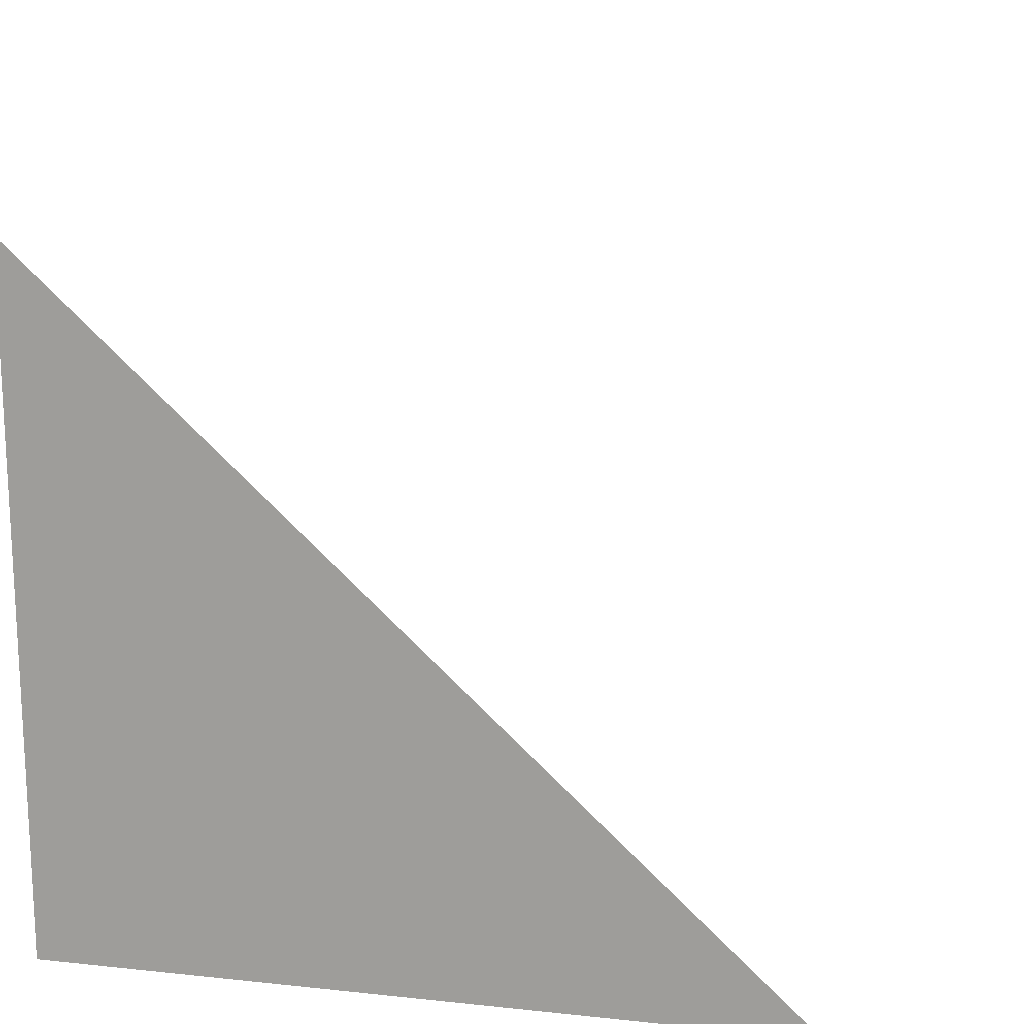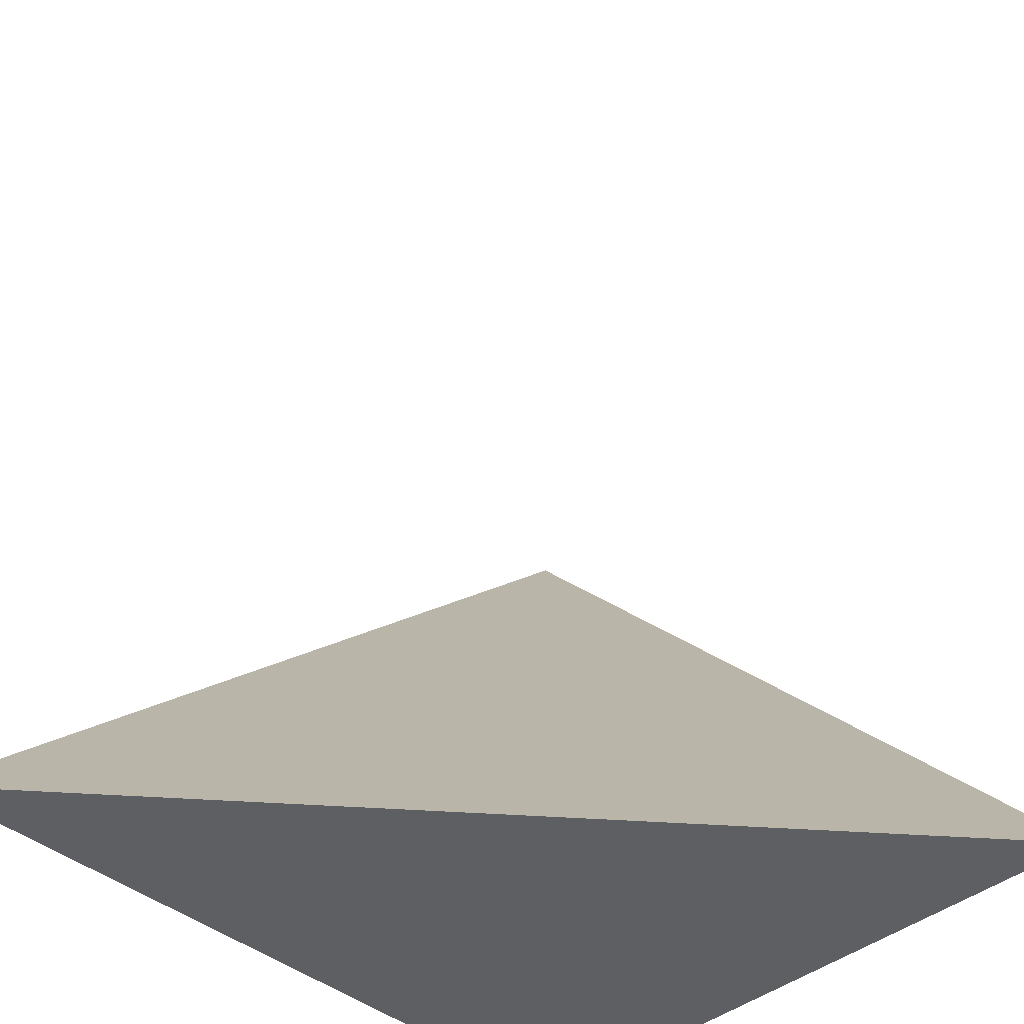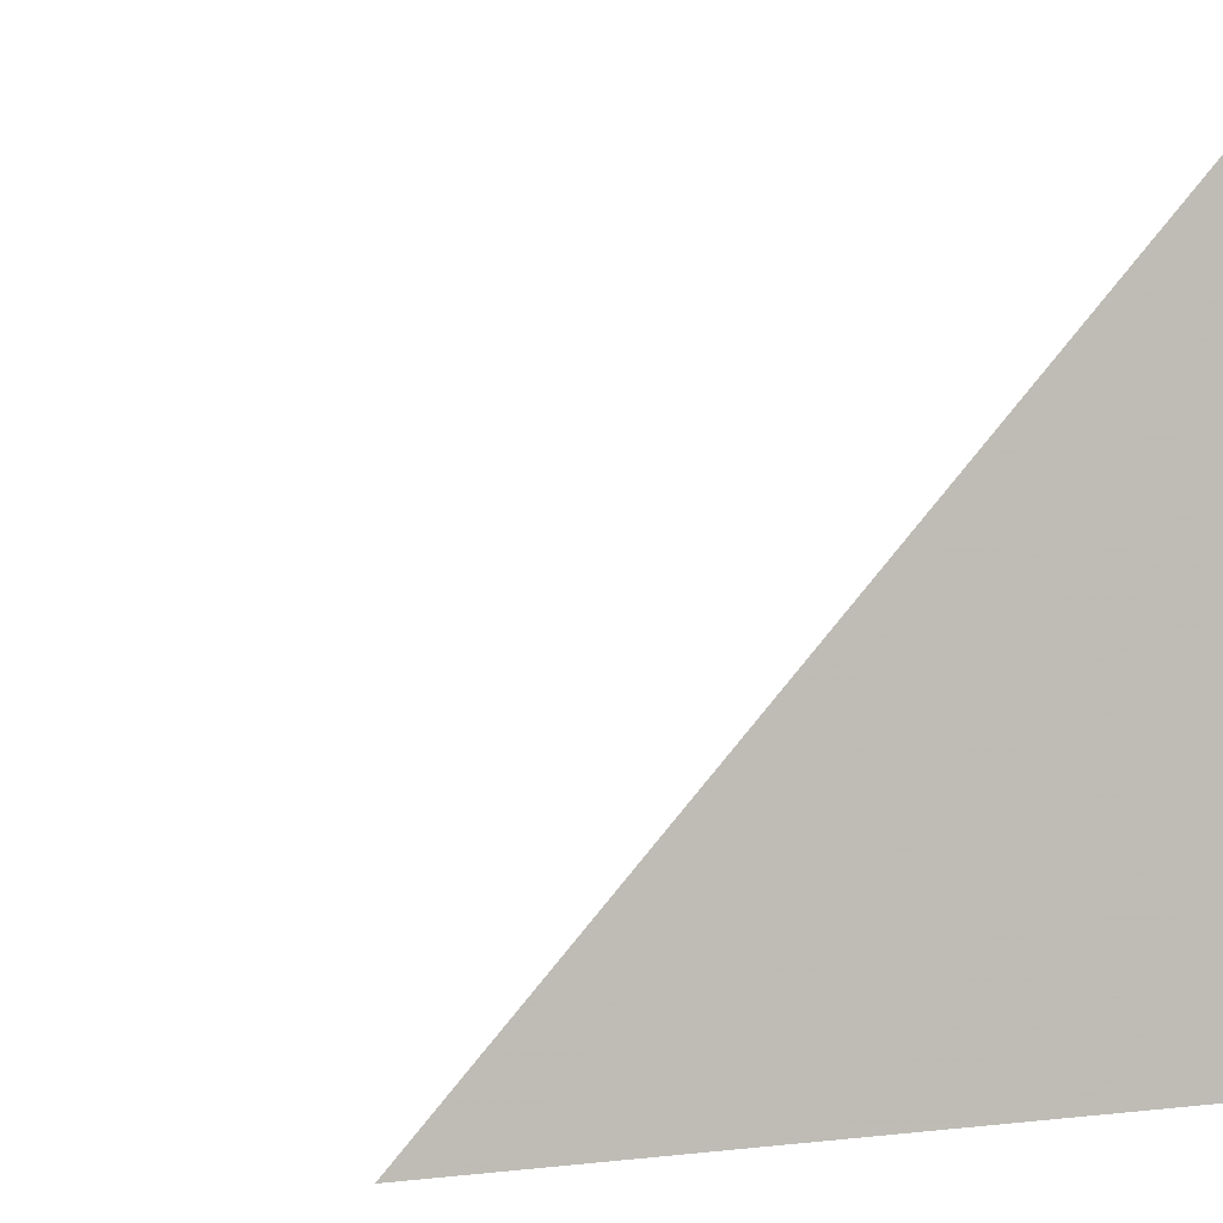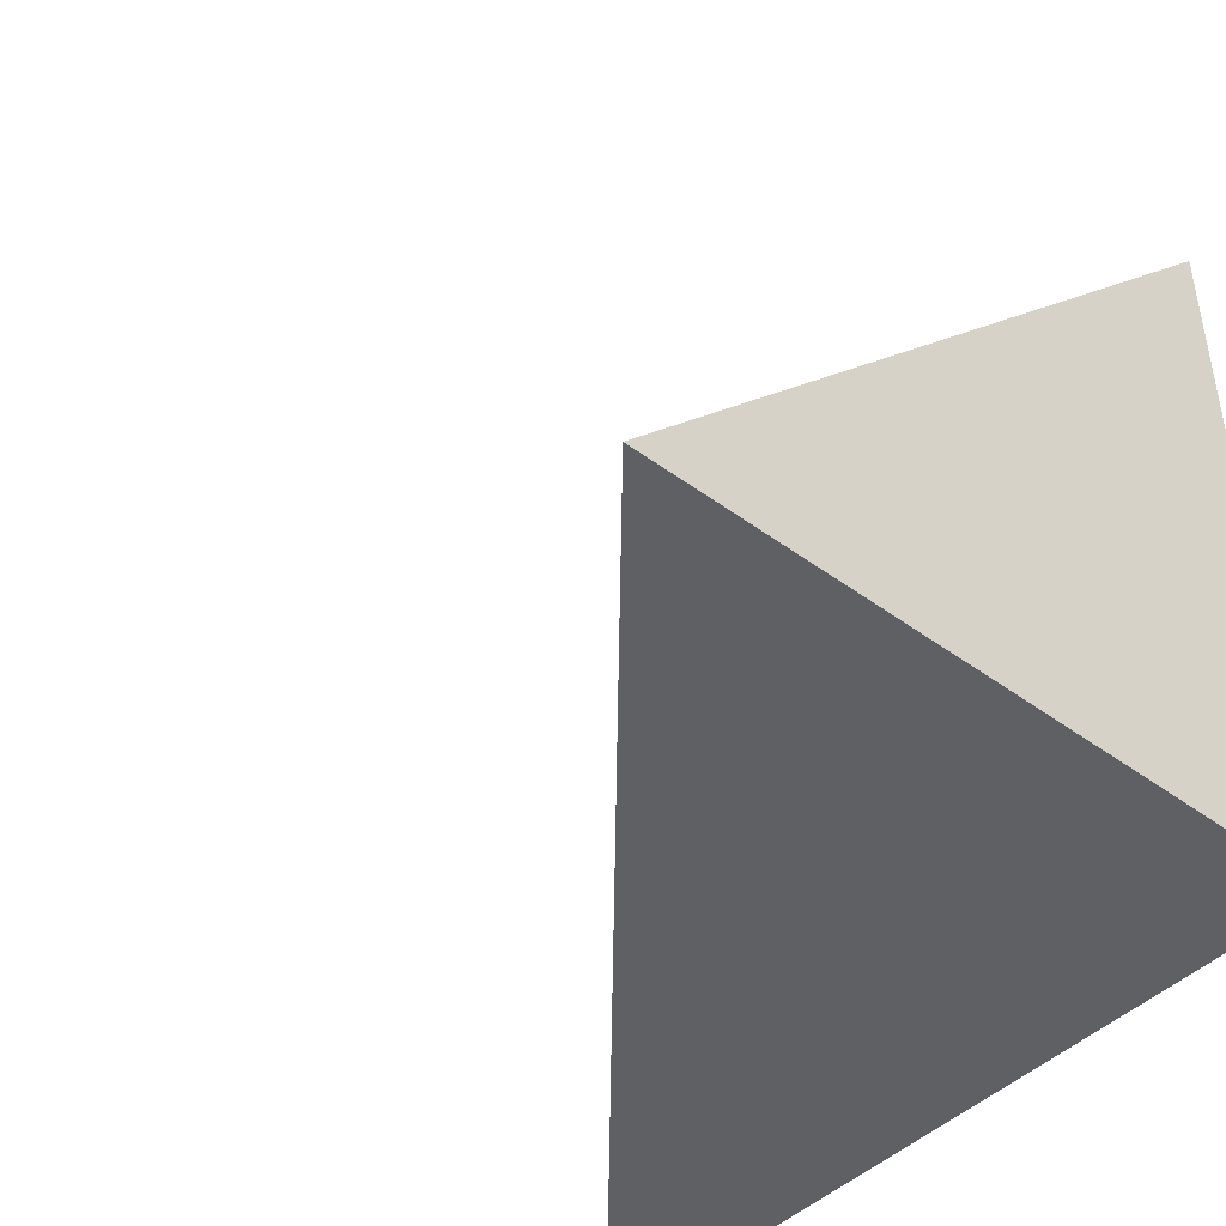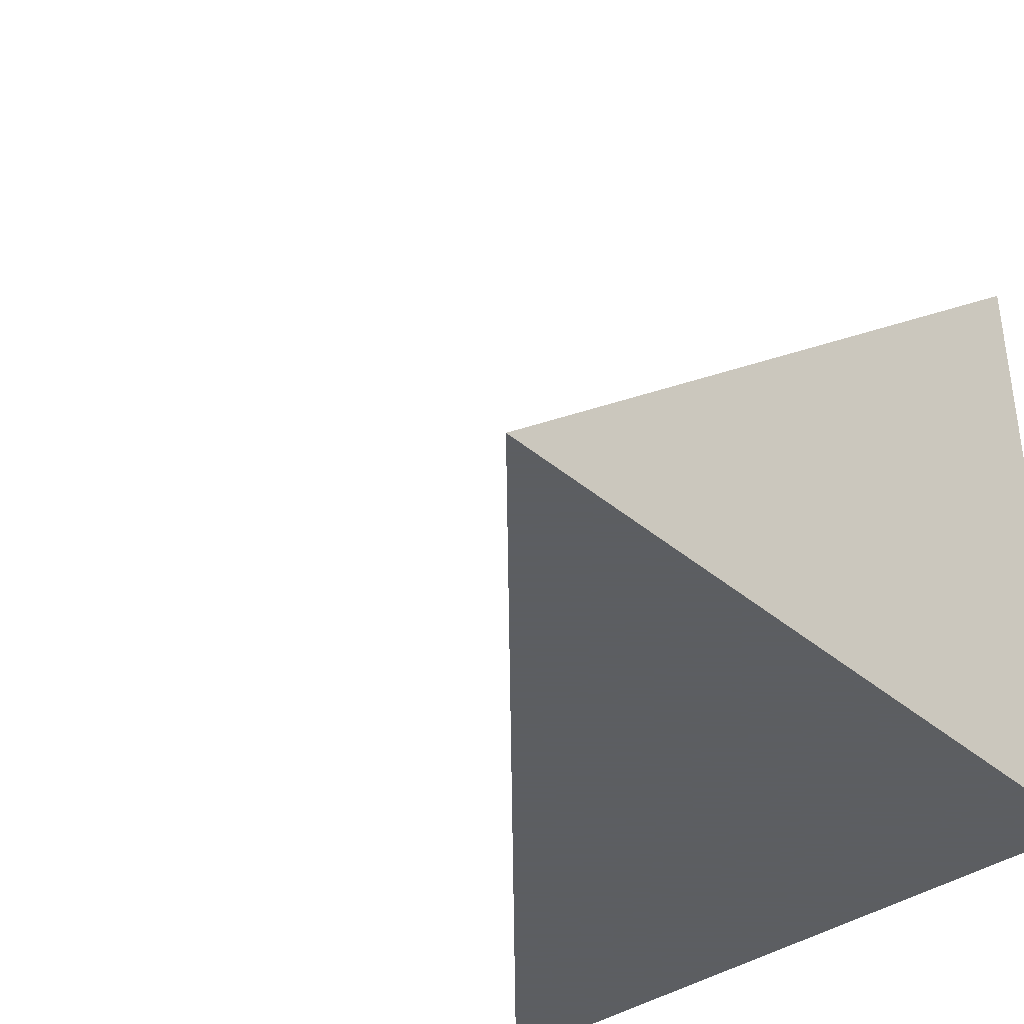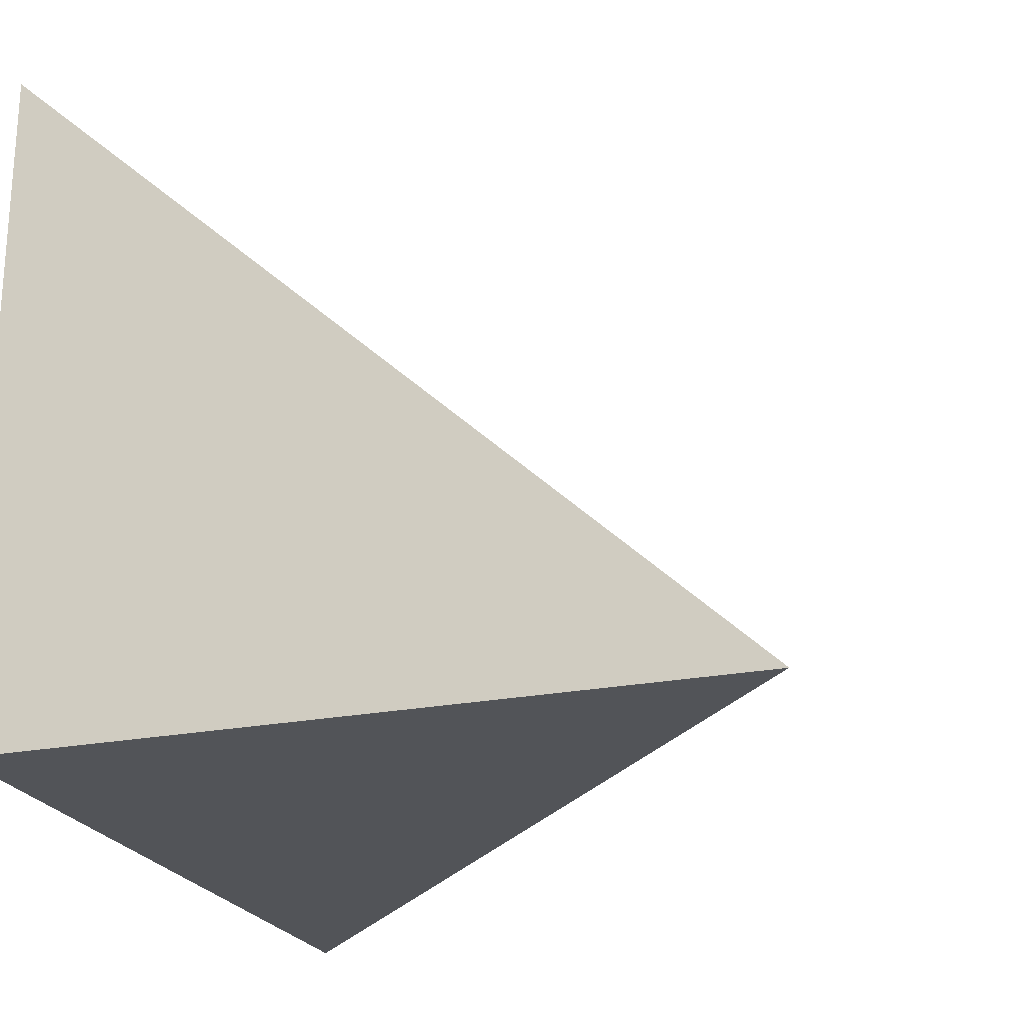
<metadata>
{"format":"obj","ext":"obj","renderer":"f3d","projection":"perspective","resolution":1024,"background":"white","views":[{"elev":16.5,"azim":-77.8,"up":"+Y"},{"elev":-41.4,"azim":134.8,"up":"+Z"},{"elev":2.4,"azim":-112.6,"up":"+Z"},{"elev":-44.3,"azim":-130.9,"up":"+Z"},{"elev":-37.4,"azim":132.7,"up":"+Y"},{"elev":-22.8,"azim":-71.0,"up":"+Y"}]}
</metadata>
<code>
v -0.308 -0.2605 -0.2795
v 0.9241 -0.2605 -0.2795
v -0.308 0.7816 -0.2795
v -0.308 -0.2605 0.8385
v -0.308 0.2605 -0.2795
v 0.308 0.2605 -0.2795
v 0.308 -0.2605 -0.2795
v 0.308 -0.2605 0.2795
v -0.308 -0.2605 0.2795
v -0.308 0.2605 0.2795
v -0.308 -2.776e-17 -0.2795
v 2.776e-17 -2.776e-17 -0.2795
v 2.776e-17 -0.2605 -0.2795
v -0.308 0.5211 -0.2795
v 2.776e-17 0.5211 -0.2795
v 2.776e-17 0.2605 -0.2795
v 0.6161 -2.776e-17 -0.2795
v 0.6161 -0.2605 -0.2795
v 0.308 -2.776e-17 -0.2795
v 2.776e-17 -0.2605 0
v -0.308 -0.2605 0
v 0.6161 -0.2605 0
v 0.308 -0.2605 0
v 2.776e-17 -0.2605 0.559
v -0.308 -0.2605 0.559
v 2.776e-17 -0.2605 0.2795
v -0.308 0.2605 0
v -0.308 0.5211 0
v -0.308 -2.776e-17 0
v -0.308 -2.776e-17 0.559
v -0.308 -2.776e-17 0.2795
v 0.308 -2.776e-17 0
v 2.776e-17 0.2605 0
v 2.776e-17 -2.776e-17 0.2795
v -0.308 -0.1303 -0.2795
v -0.154 -0.1303 -0.2795
v -0.154 -0.2605 -0.2795
v -0.308 0.1303 -0.2795
v -0.154 0.1303 -0.2795
v -0.154 -2.776e-17 -0.2795
v 0.154 -0.1303 -0.2795
v 0.154 -0.2605 -0.2795
v 2.776e-17 -0.1303 -0.2795
v -0.308 0.3908 -0.2795
v -0.154 0.3908 -0.2795
v -0.154 0.2605 -0.2795
v -0.308 0.6514 -0.2795
v -0.154 0.6514 -0.2795
v -0.154 0.5211 -0.2795
v 0.154 0.3908 -0.2795
v 0.154 0.2605 -0.2795
v 2.776e-17 0.3908 -0.2795
v 0.4621 0.1303 -0.2795
v 0.4621 -2.776e-17 -0.2795
v 0.308 0.1303 -0.2795
v 0.7701 -0.1303 -0.2795
v 0.7701 -0.2605 -0.2795
v 0.6161 -0.1303 -0.2795
v 0.4621 -0.2605 -0.2795
v 0.308 -0.1303 -0.2795
v 0.4621 -0.1303 -0.2795
v 2.776e-17 0.1303 -0.2795
v 0.154 0.1303 -0.2795
v 0.154 -2.776e-17 -0.2795
v -0.154 -0.2605 -0.1398
v -0.308 -0.2605 -0.1398
v 0.154 -0.2605 -0.1398
v 2.776e-17 -0.2605 -0.1398
v -0.154 -0.2605 0.1398
v -0.308 -0.2605 0.1398
v -0.154 -0.2605 0
v 0.4621 -0.2605 -0.1398
v 0.308 -0.2605 -0.1398
v 0.7701 -0.2605 -0.1398
v 0.6161 -0.2605 -0.1398
v 0.4621 -0.2605 0.1398
v 0.308 -0.2605 0.1398
v 0.4621 -0.2605 0
v 0.154 -0.2605 0.4193
v 2.776e-17 -0.2605 0.4193
v 0.154 -0.2605 0.2795
v -0.154 -0.2605 0.6988
v -0.308 -0.2605 0.6988
v -0.154 -0.2605 0.559
v -0.308 -0.2605 0.4193
v -0.154 -0.2605 0.2795
v -0.154 -0.2605 0.4193
v 0.154 -0.2605 0
v 0.154 -0.2605 0.1398
v 2.776e-17 -0.2605 0.1398
v -0.308 0.5211 -0.1398
v -0.308 0.6514 -0.1398
v -0.308 0.2605 -0.1398
v -0.308 0.3908 -0.1398
v -0.308 0.2605 0.1398
v -0.308 0.3908 0.1398
v -0.308 0.3908 0
v -0.308 -2.776e-17 -0.1398
v -0.308 0.1303 -0.1398
v -0.308 -0.1303 -0.1398
v -0.308 -0.1303 0.1398
v -0.308 -0.1303 0
v -0.308 -0.1303 0.4193
v -0.308 -0.1303 0.2795
v -0.308 -0.1303 0.6988
v -0.308 -0.1303 0.559
v -0.308 0.1303 0.4193
v -0.308 0.1303 0.2795
v -0.308 -2.776e-17 0.4193
v -0.308 0.1303 0
v -0.308 -2.776e-17 0.1398
v -0.308 0.1303 0.1398
v 0.6161 -0.1303 -0.1398
v 0.308 0.1303 -0.1398
v 0.4621 -2.776e-17 -0.1398
v 0.308 -0.1303 0.1398
v 0.4621 -0.1303 0
v 2.776e-17 0.3908 -0.1398
v 0.154 0.2605 -0.1398
v -0.154 0.5211 -0.1398
v -0.154 0.2605 0.1398
v -0.154 0.3908 0
v -0.154 -2.776e-17 0.4193
v -0.154 0.1303 0.2795
v -0.154 -0.1303 0.559
v 0.154 -0.1303 0.2795
v 2.776e-17 -0.1303 0.4193
v 0.154 0.1303 0
v 2.776e-17 0.1303 0.1398
v 0.154 -2.776e-17 0.1398
f 1 35 37
f 35 11 36
f 36 13 37
f 35 36 37
f 11 38 40
f 38 5 39
f 39 12 40
f 38 39 40
f 12 41 43
f 41 7 42
f 42 13 43
f 41 42 43
f 11 40 36
f 40 12 43
f 43 13 36
f 40 43 36
f 5 44 46
f 44 14 45
f 45 16 46
f 44 45 46
f 14 47 49
f 47 3 48
f 48 15 49
f 47 48 49
f 15 50 52
f 50 6 51
f 51 16 52
f 50 51 52
f 14 49 45
f 49 15 52
f 52 16 45
f 49 52 45
f 6 53 55
f 53 17 54
f 54 19 55
f 53 54 55
f 17 56 58
f 56 2 57
f 57 18 58
f 56 57 58
f 18 59 61
f 59 7 60
f 60 19 61
f 59 60 61
f 17 58 54
f 58 18 61
f 61 19 54
f 58 61 54
f 5 46 39
f 46 16 62
f 62 12 39
f 46 62 39
f 16 51 63
f 51 6 55
f 55 19 63
f 51 55 63
f 19 60 64
f 60 7 41
f 41 12 64
f 60 41 64
f 16 63 62
f 63 19 64
f 64 12 62
f 63 64 62
f 1 37 66
f 37 13 65
f 65 21 66
f 37 65 66
f 13 42 68
f 42 7 67
f 67 20 68
f 42 67 68
f 20 69 71
f 69 9 70
f 70 21 71
f 69 70 71
f 13 68 65
f 68 20 71
f 71 21 65
f 68 71 65
f 7 59 73
f 59 18 72
f 72 23 73
f 59 72 73
f 18 57 75
f 57 2 74
f 74 22 75
f 57 74 75
f 22 76 78
f 76 8 77
f 77 23 78
f 76 77 78
f 18 75 72
f 75 22 78
f 78 23 72
f 75 78 72
f 8 79 81
f 79 24 80
f 80 26 81
f 79 80 81
f 24 82 84
f 82 4 83
f 83 25 84
f 82 83 84
f 25 85 87
f 85 9 86
f 86 26 87
f 85 86 87
f 24 84 80
f 84 25 87
f 87 26 80
f 84 87 80
f 7 73 67
f 73 23 88
f 88 20 67
f 73 88 67
f 23 77 89
f 77 8 81
f 81 26 89
f 77 81 89
f 26 86 90
f 86 9 69
f 69 20 90
f 86 69 90
f 23 89 88
f 89 26 90
f 90 20 88
f 89 90 88
f 3 47 92
f 47 14 91
f 91 28 92
f 47 91 92
f 14 44 94
f 44 5 93
f 93 27 94
f 44 93 94
f 27 95 97
f 95 10 96
f 96 28 97
f 95 96 97
f 14 94 91
f 94 27 97
f 97 28 91
f 94 97 91
f 5 38 99
f 38 11 98
f 98 29 99
f 38 98 99
f 11 35 100
f 35 1 66
f 66 21 100
f 35 66 100
f 21 70 102
f 70 9 101
f 101 29 102
f 70 101 102
f 11 100 98
f 100 21 102
f 102 29 98
f 100 102 98
f 9 85 104
f 85 25 103
f 103 31 104
f 85 103 104
f 25 83 106
f 83 4 105
f 105 30 106
f 83 105 106
f 30 107 109
f 107 10 108
f 108 31 109
f 107 108 109
f 25 106 103
f 106 30 109
f 109 31 103
f 106 109 103
f 5 99 93
f 99 29 110
f 110 27 93
f 99 110 93
f 29 101 111
f 101 9 104
f 104 31 111
f 101 104 111
f 31 108 112
f 108 10 95
f 95 27 112
f 108 95 112
f 29 111 110
f 111 31 112
f 112 27 110
f 111 112 110
f 2 56 74
f 56 17 113
f 113 22 74
f 56 113 74
f 17 53 115
f 53 6 114
f 114 32 115
f 53 114 115
f 32 116 117
f 116 8 76
f 76 22 117
f 116 76 117
f 17 115 113
f 115 32 117
f 117 22 113
f 115 117 113
f 6 50 119
f 50 15 118
f 118 33 119
f 50 118 119
f 15 48 120
f 48 3 92
f 92 28 120
f 48 92 120
f 28 96 122
f 96 10 121
f 121 33 122
f 96 121 122
f 15 120 118
f 120 28 122
f 122 33 118
f 120 122 118
f 10 107 124
f 107 30 123
f 123 34 124
f 107 123 124
f 30 105 125
f 105 4 82
f 82 24 125
f 105 82 125
f 24 79 127
f 79 8 126
f 126 34 127
f 79 126 127
f 30 125 123
f 125 24 127
f 127 34 123
f 125 127 123
f 6 119 114
f 119 33 128
f 128 32 114
f 119 128 114
f 33 121 129
f 121 10 124
f 124 34 129
f 121 124 129
f 34 126 130
f 126 8 116
f 116 32 130
f 126 116 130
f 33 129 128
f 129 34 130
f 130 32 128
f 129 130 128

</code>
